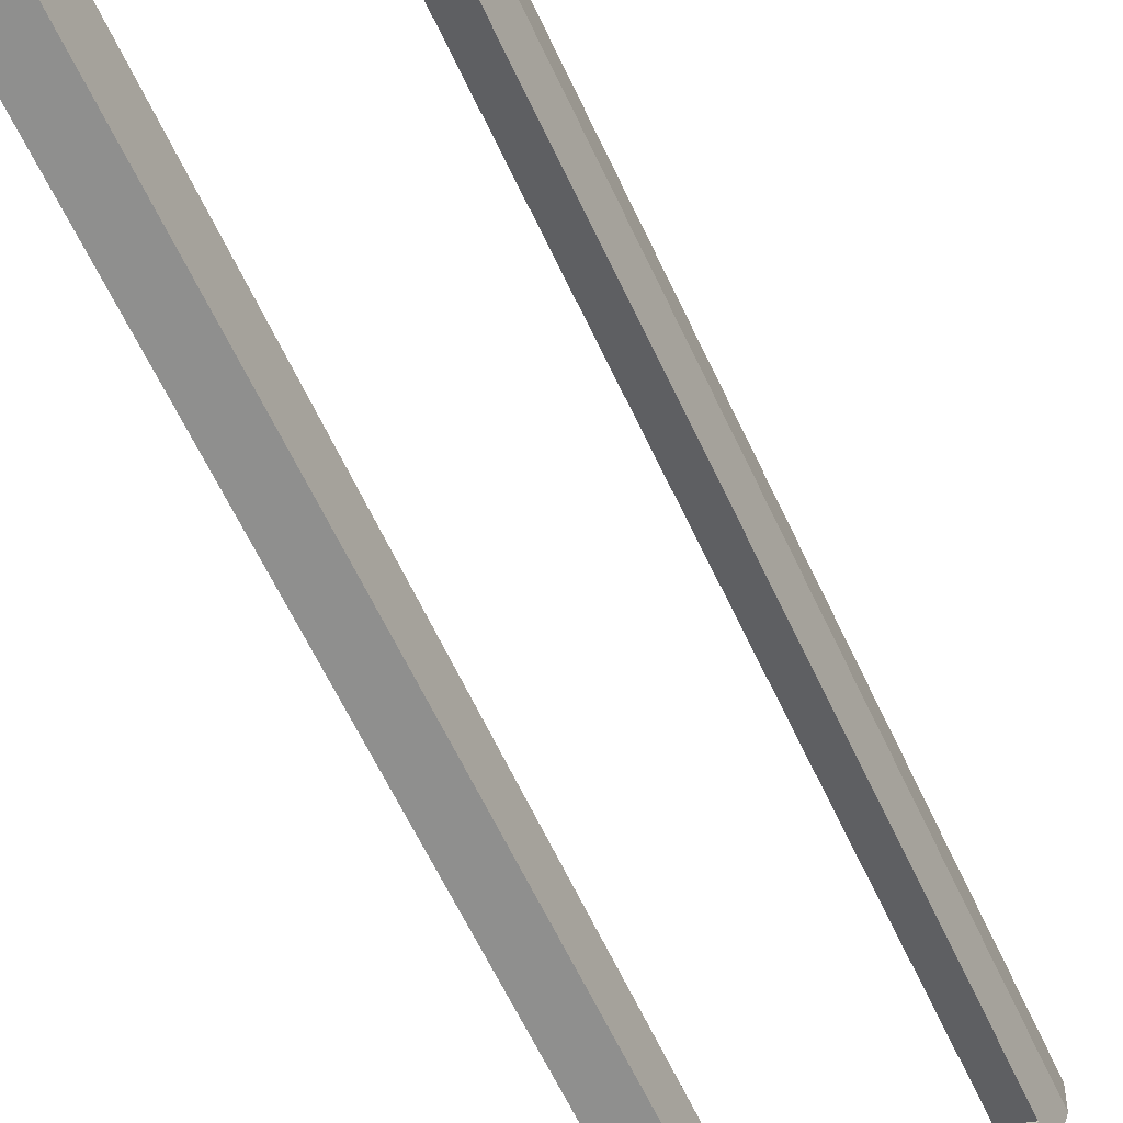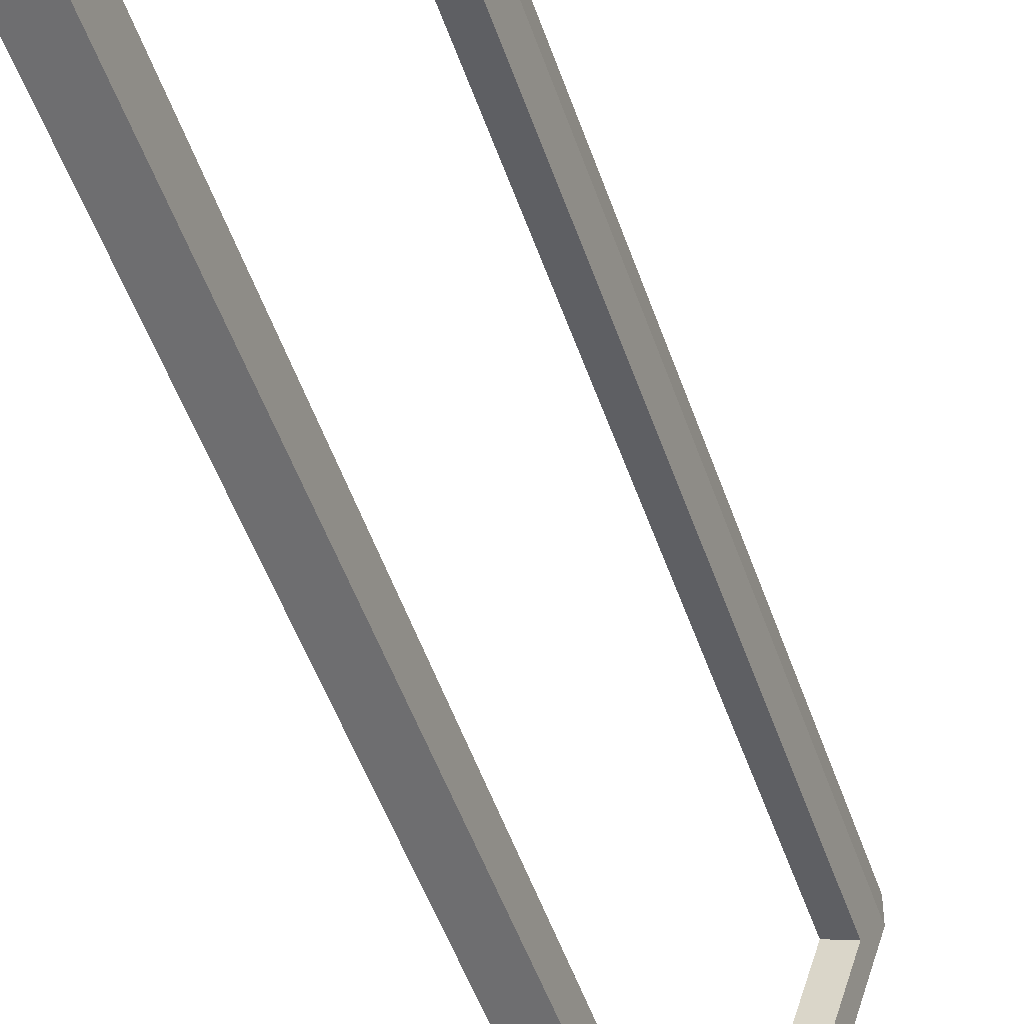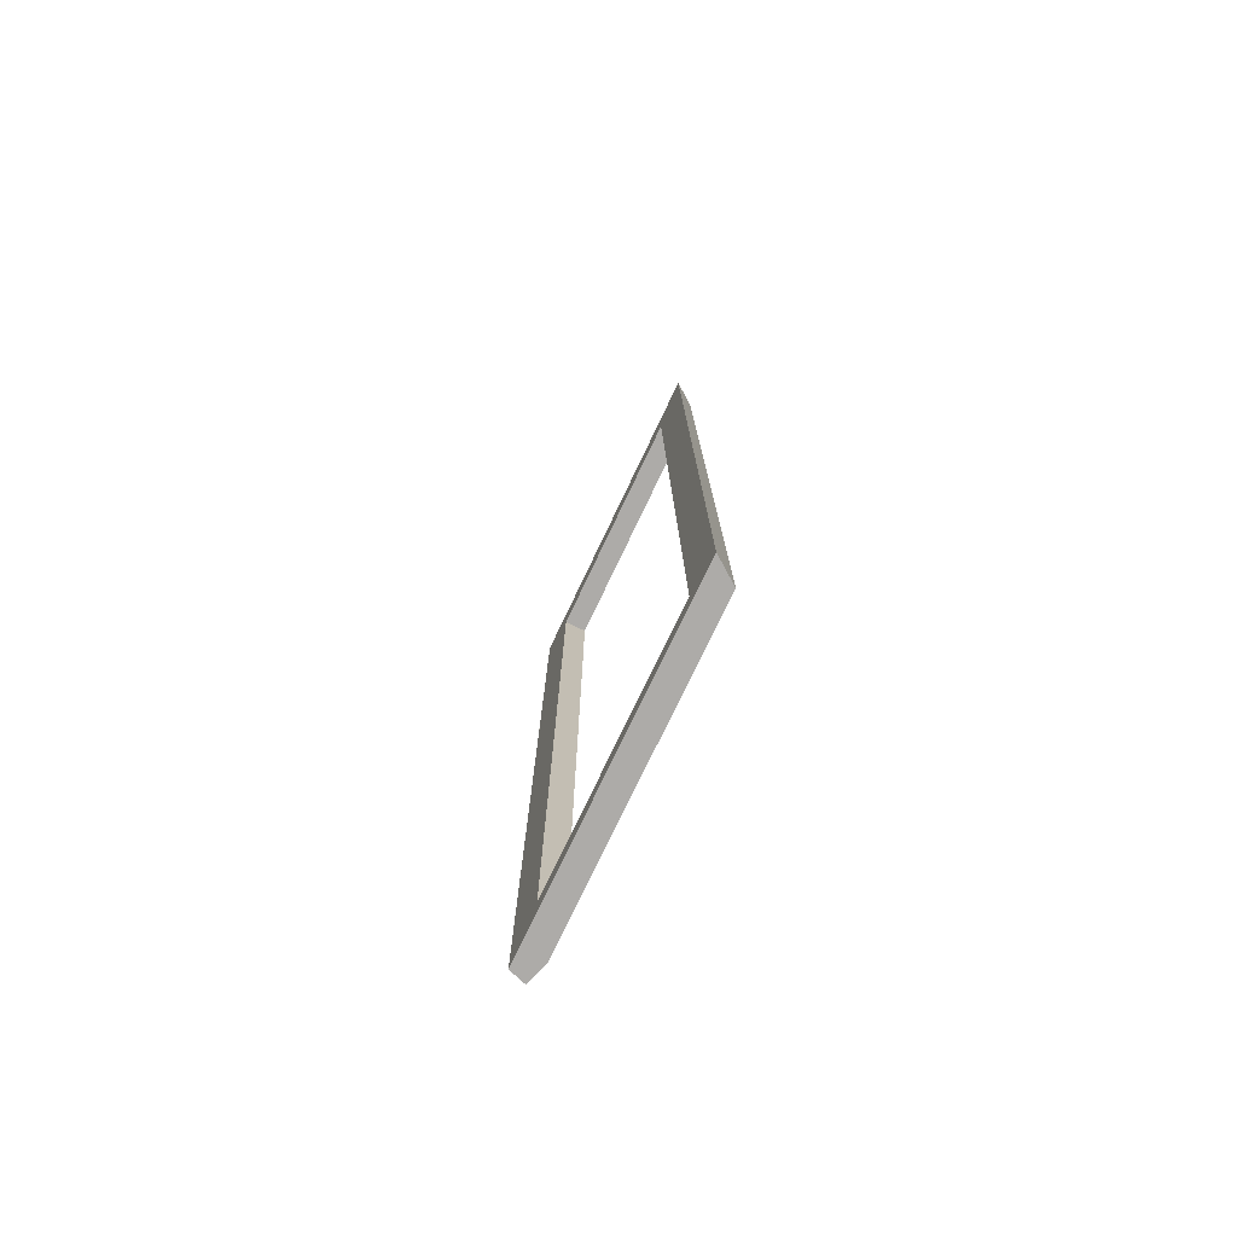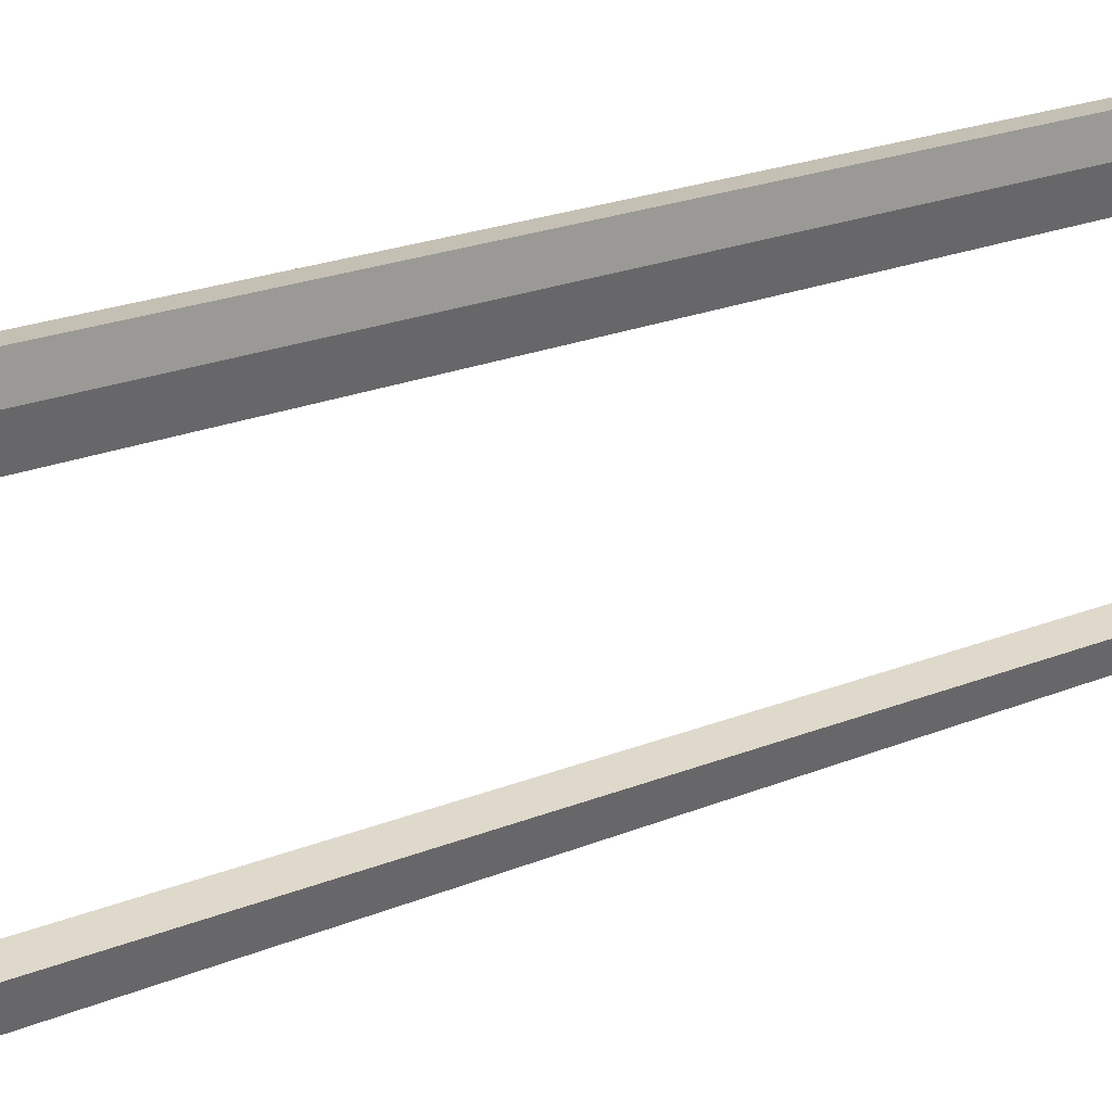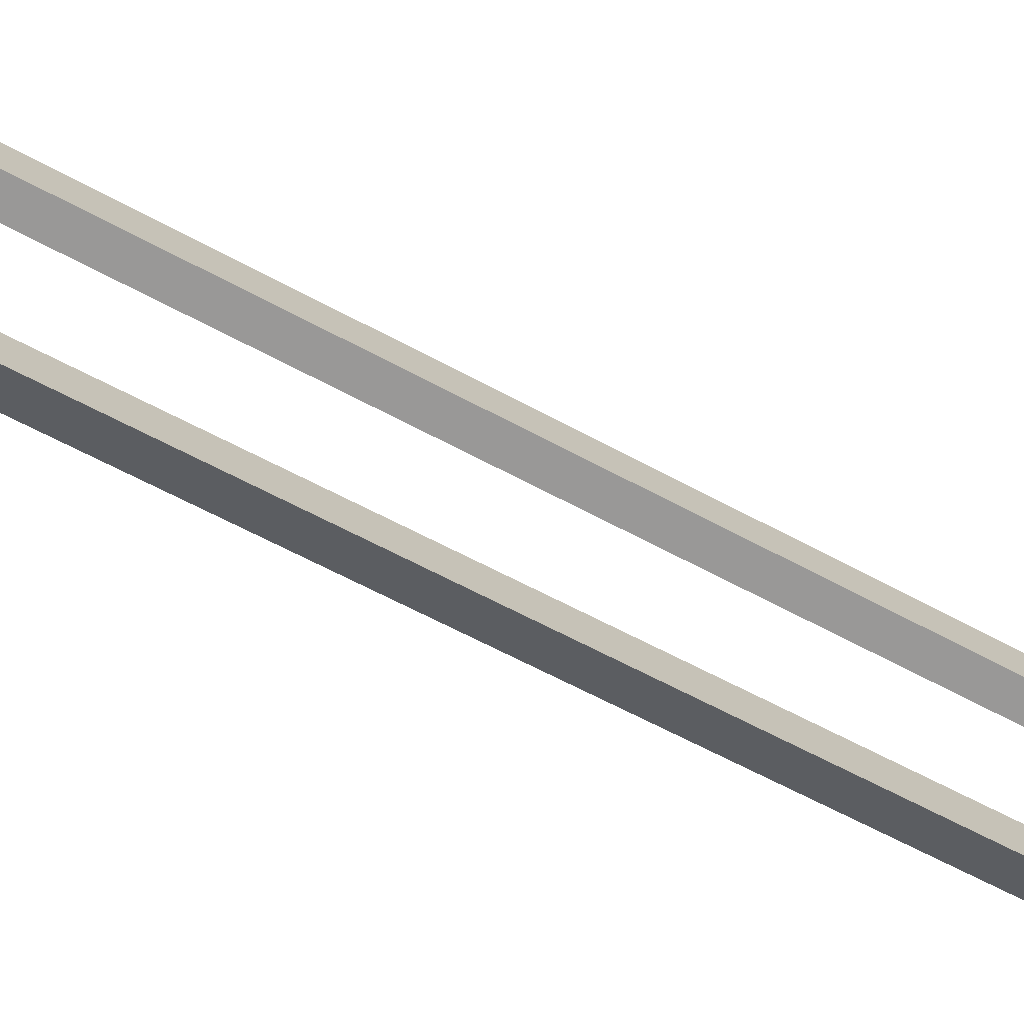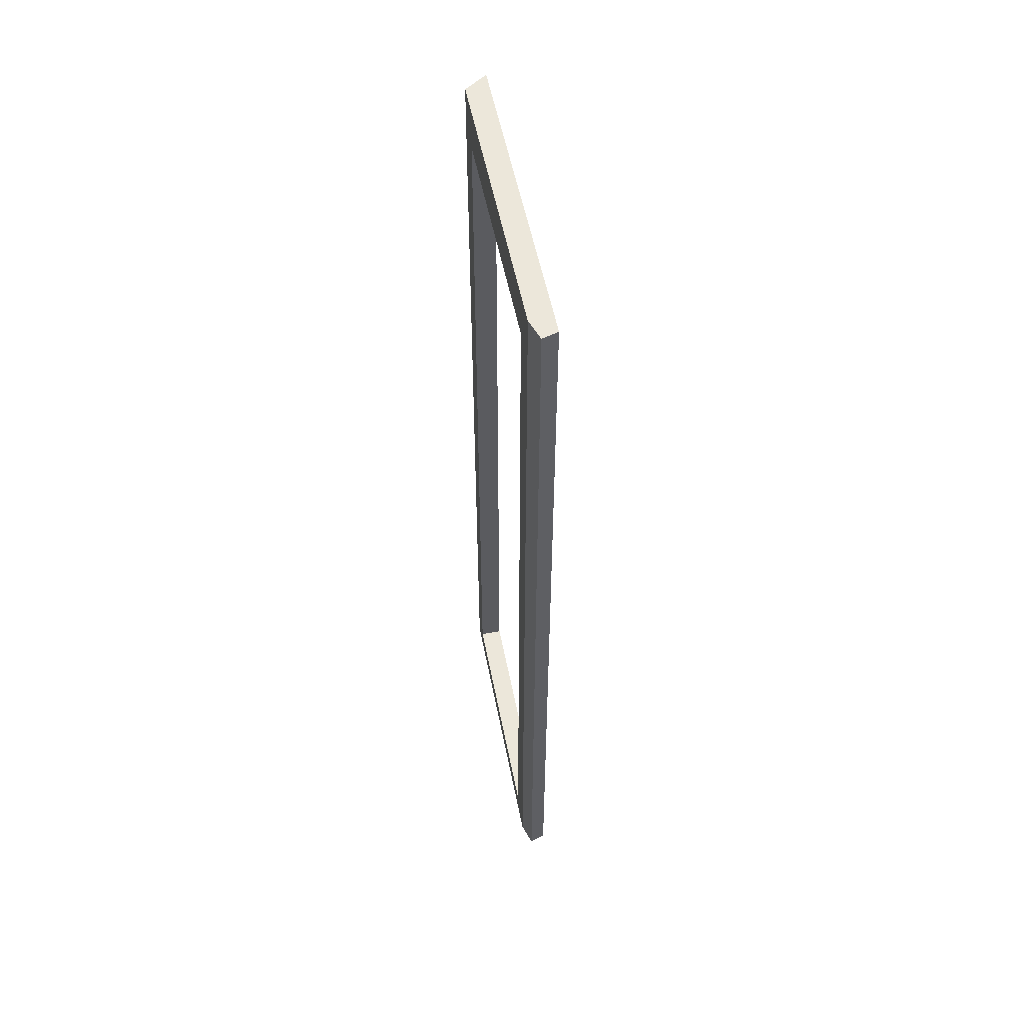
<metadata>
{"format":"obj","ext":"obj","renderer":"f3d","projection":"perspective","resolution":1024,"background":"white","views":[{"elev":-57.9,"azim":-156.0,"up":"+Z"},{"elev":-48.3,"azim":-161.9,"up":"+Z"},{"elev":-76.5,"azim":136.5,"up":"+Y"},{"elev":18.3,"azim":-130.8,"up":"+Z"},{"elev":-52.9,"azim":58.5,"up":"+Z"},{"elev":53.0,"azim":-28.9,"up":"+Y"}]}
</metadata>
<code>
v 11.76 0 -3.82
v 10.58 0 -3.438
v 10.58 40 -3.438
v 11.76 40 -3.82
v 11.76 40 -3.82
v 10.58 40 -3.438
v 6.539 40 9
v 6.539 40 10
v 7.265 40 10
v 10.27 1 -2.481
v 6.932 1 7.789
v 7.883 1 8.098
v 11.22 1 -2.172
v 10.19 38 -2.227
v 10.27 1 -2.481
v 11.22 1 -2.172
v 11.14 38 -1.918
v 6.932 38 7.789
v 10.19 38 -2.227
v 11.14 38 -1.918
v 7.883 38 8.098
v 6.932 1 7.789
v 6.932 38 7.789
v 7.883 38 8.098
v 7.883 1 8.098
v 10.19 38 -2.227
v 6.932 38 7.789
v 6.932 1 7.789
v 10.27 1 -2.481
v 10.58 0 -3.438
v 6.539 0 9
v 6.539 40 9
v 10.58 40 -3.438
v 7.883 38 8.098
v 11.14 38 -1.918
v 11.22 1 -2.172
v 7.883 1 8.098
v 7.265 0 10
v 11.76 0 -3.82
v 11.76 40 -3.82
v 7.265 40 10
v 6.539 0 10
v 7.265 0 10
v 7.265 40 10
v 6.539 40 10
v 6.539 0 9
v 6.539 0 10
v 6.539 40 10
v 6.539 40 9
v 10.58 0 -3.438
v 11.76 0 -3.82
v 7.265 0 10
v 6.539 0 10
v 6.539 0 9
g c7903598-e2a3-11ea-a002-54bf646e7e1f
f 1 2 4
f 4 2 3
g c5f9b492-e2a3-11ea-b329-54bf646e7e1f
f 5 6 9
f 9 6 7
f 9 7 8
g c6b0461a-e2a3-11ea-a31a-54bf646e7e1f
f 10 11 13
f 13 11 12
g c6b66112-e2a3-11ea-9918-54bf646e7e1f
f 14 15 17
f 17 15 16
g c6bc7c28-e2a3-11ea-be52-54bf646e7e1f
f 18 19 21
f 21 19 20
g c6d97d12-e2a3-11ea-9b27-54bf646e7e1f
f 22 23 25
f 25 23 24
g c57f47c6-e2a3-11ea-8a44-54bf646e7e1f
f 27 33 26
f 26 33 30
f 26 30 29
f 29 30 28
f 28 30 31
f 28 31 27
f 27 31 32
f 27 32 33
g c5d05658-e2a3-11ea-9f4b-54bf646e7e1f
f 35 41 34
f 34 41 38
f 34 38 37
f 37 38 39
f 37 39 36
f 36 39 35
f 35 39 40
f 35 40 41
g c5edcc70-e2a3-11ea-aa16-54bf646e7e1f
f 42 43 45
f 45 43 44
g c5f3996e-e2a3-11ea-8564-54bf646e7e1f
f 46 47 49
f 49 47 48
g c5fff6c0-e2a3-11ea-96ec-54bf646e7e1f
f 51 52 50
f 50 52 54
f 54 52 53

</code>
